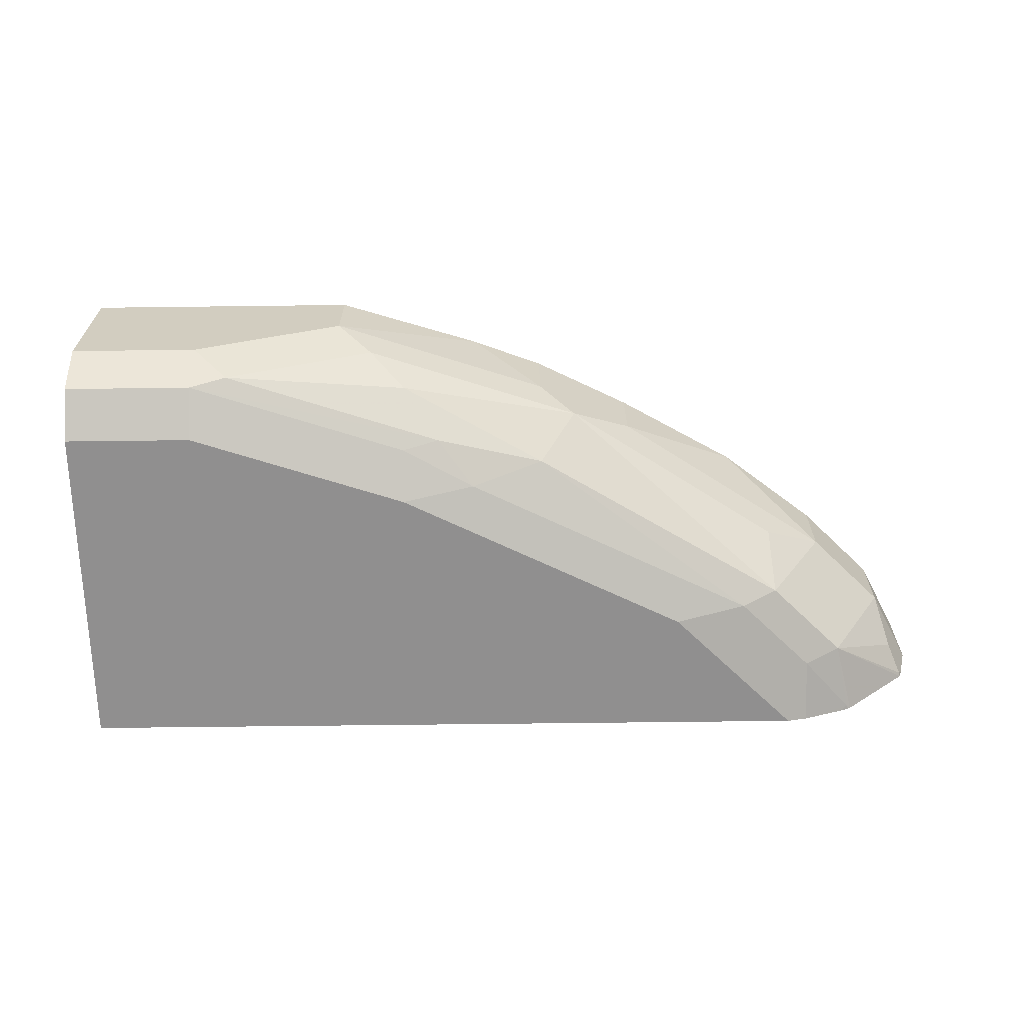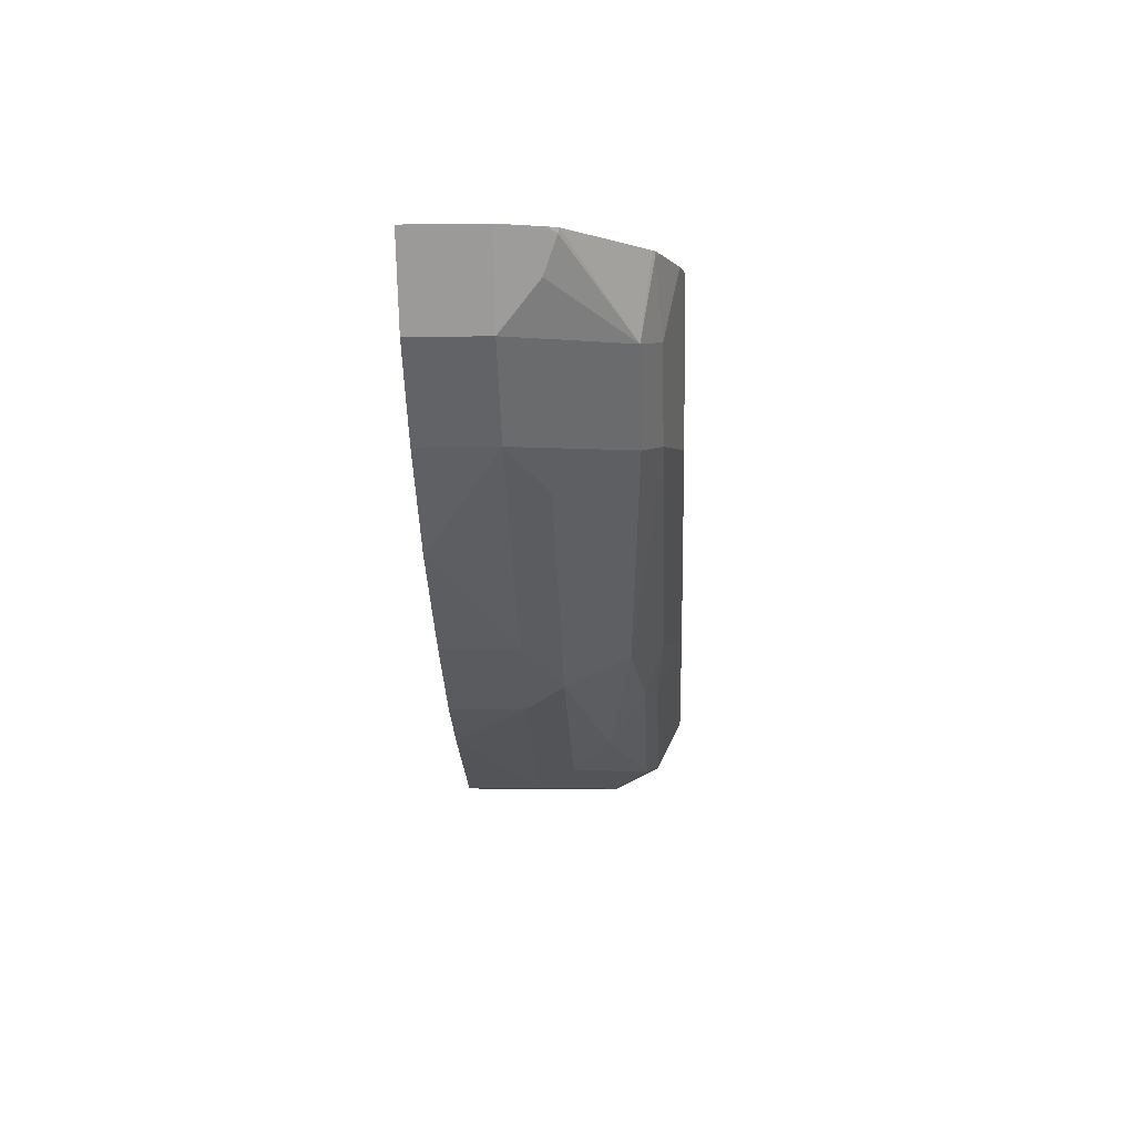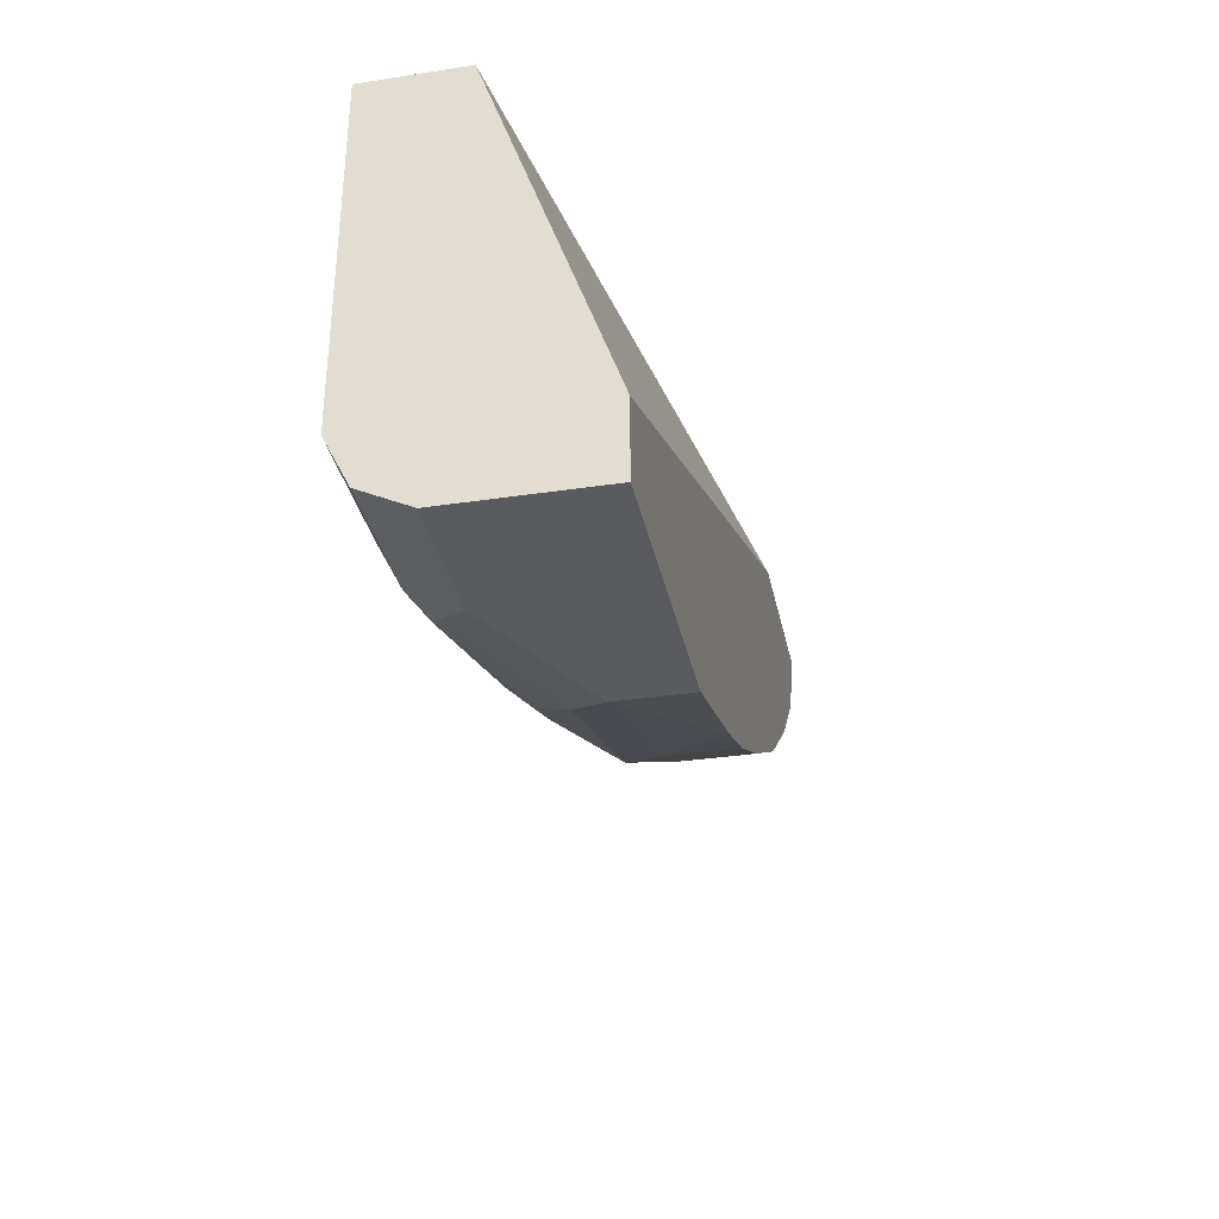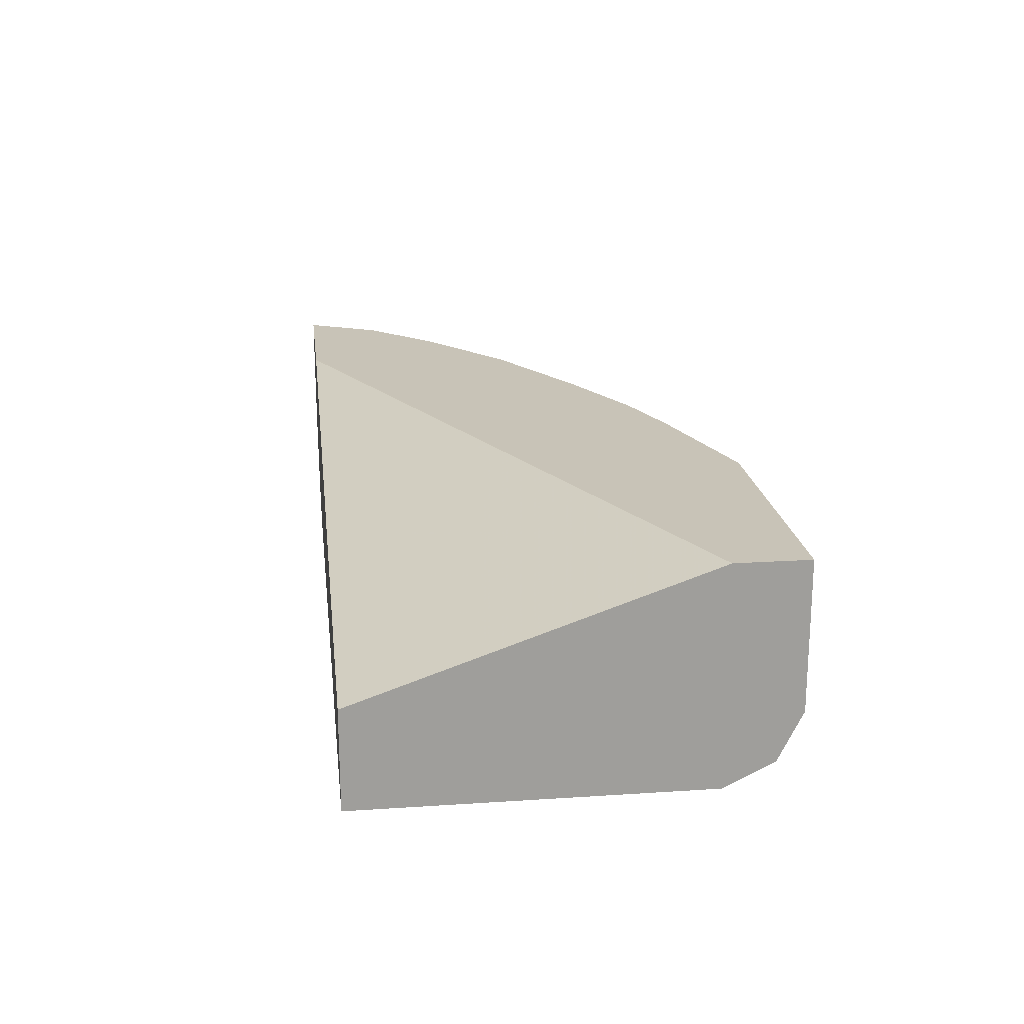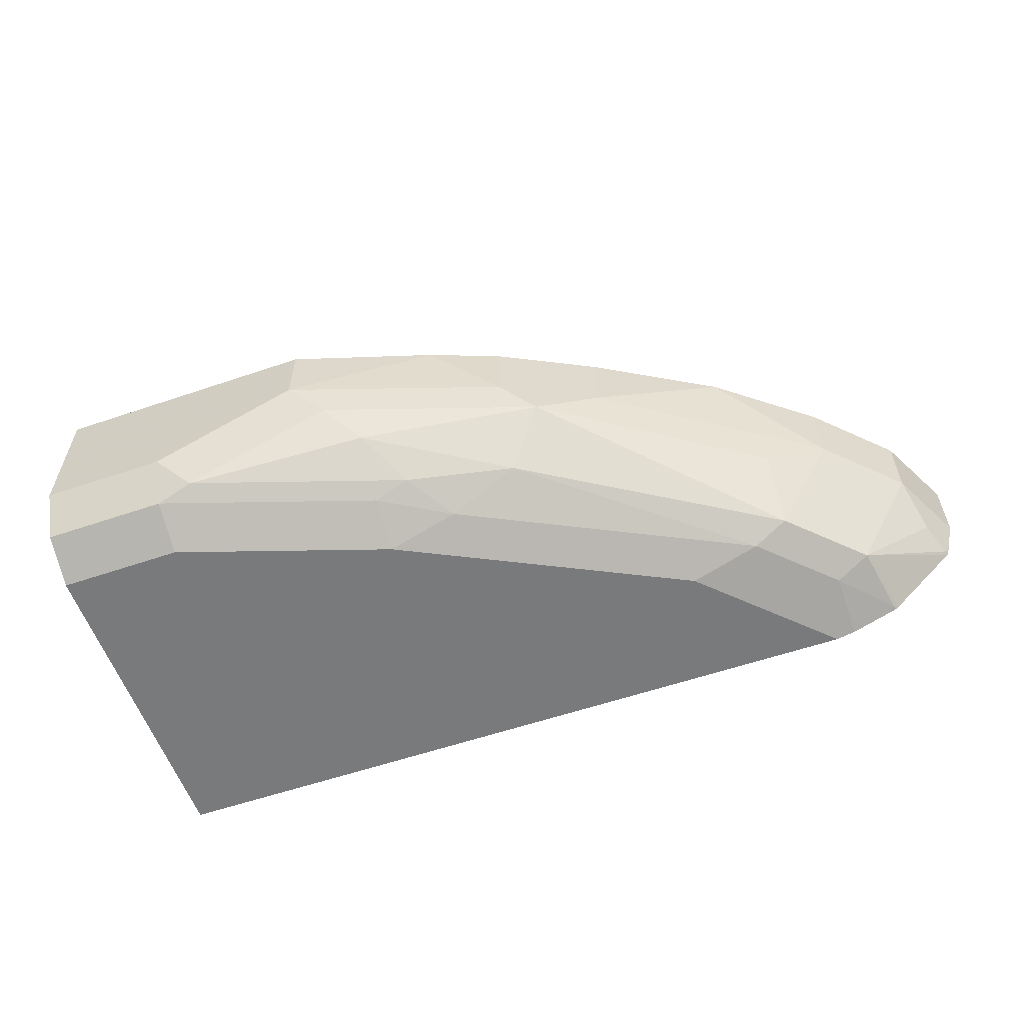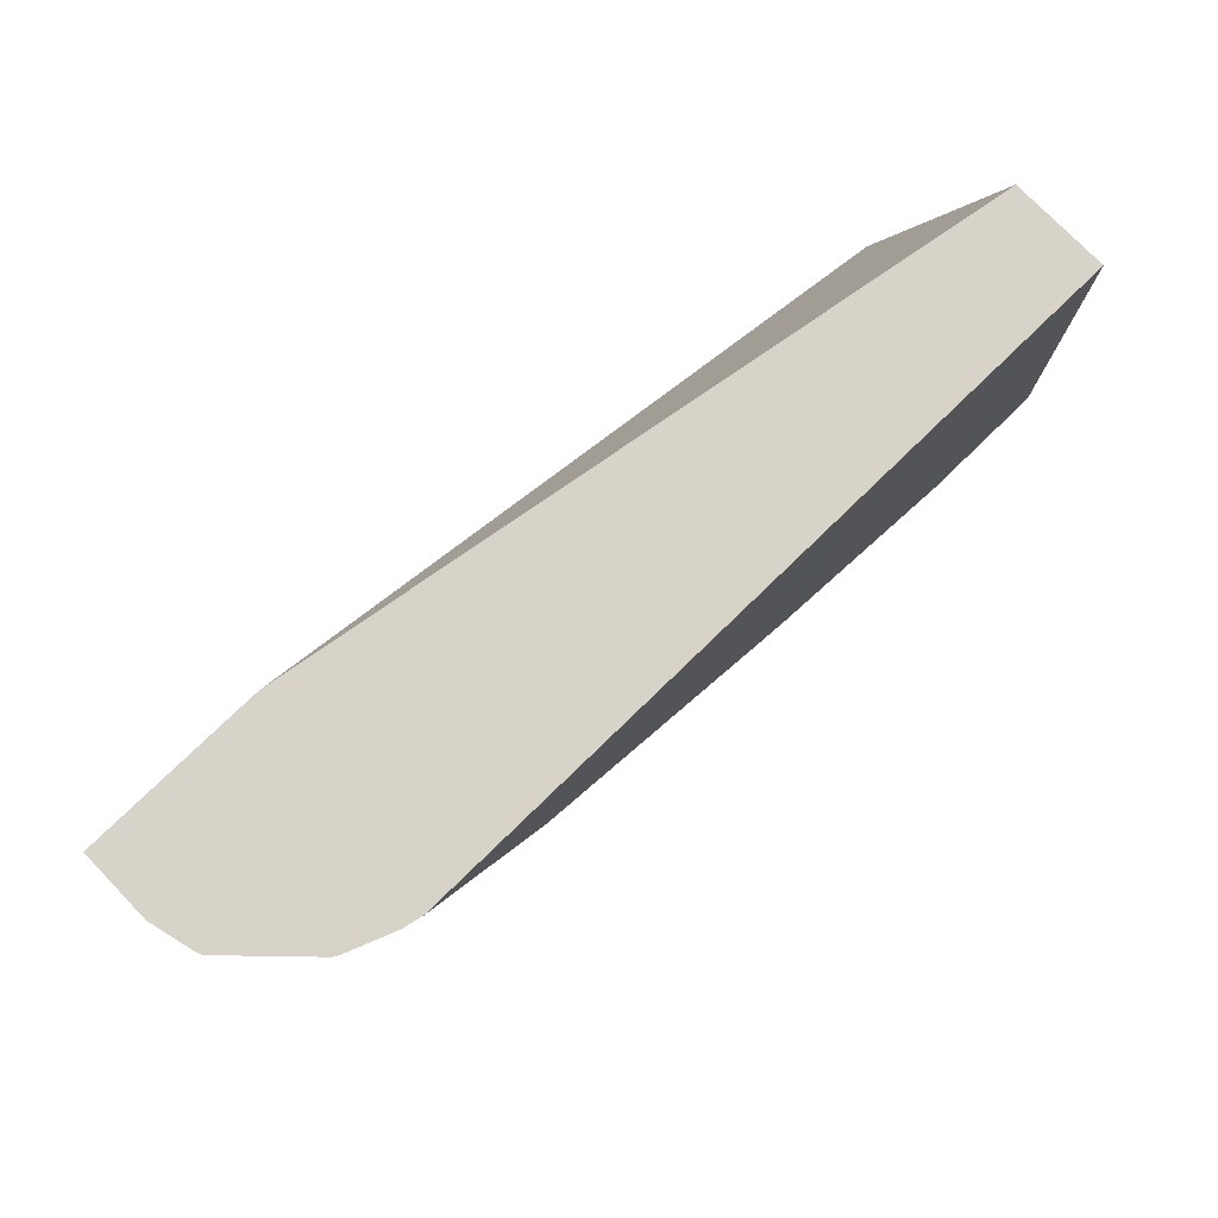
<metadata>
{"format":"obj","ext":"obj","renderer":"f3d","projection":"perspective","resolution":1024,"background":"white","views":[{"elev":-65.4,"azim":-179.3,"up":"+Y"},{"elev":-6.2,"azim":-87.5,"up":"+Z"},{"elev":-33.2,"azim":101.7,"up":"+Z"},{"elev":19.6,"azim":83.0,"up":"+Y"},{"elev":-58.0,"azim":-160.6,"up":"+Y"},{"elev":76.9,"azim":-44.1,"up":"+Z"}]}
</metadata>
<code>
v -0.00732 -0.5839 -0.4611
v -0.00732 -0.5839 -0.4303
v -0.00732 -0.6455 -0.4611
v -0.123 -0.5839 -0.4611
v -0.00732 -0.6344 -0.2851
v -0.3175 -0.5839 -0.287
v -0.3185 -0.5839 -0.2851
v -0.00732 -0.6504 -0.4586
v -0.06149 -0.6455 -0.4611
v -0.123 -0.6148 -0.4611
v -0.1843 -0.5839 -0.442
v -0.00732 -0.6763 -0.2851
v -0.3176 -0.5839 -0.2869
v -0.3464 -0.5839 -0.2851
v -0.00732 -0.666 -0.4508
v -0.06149 -0.666 -0.4508
v -0.07687 -0.6609 -0.4534
v -0.1383 -0.6302 -0.4534
v -0.2305 -0.6302 -0.4227
v -0.2151 -0.6148 -0.4303
v -0.2151 -0.5839 -0.4304
v -0.00732 -0.6763 -0.4303
v -0.3297 -0.6763 -0.2851
v -0.3954 -0.5839 -0.2851
v -0.06149 -0.6763 -0.4303
v -0.1537 -0.6763 -0.3996
v -0.1537 -0.666 -0.4201
v -0.1691 -0.6609 -0.4227
v -0.1537 -0.6455 -0.4419
v -0.2151 -0.6558 -0.4099
v -0.3228 -0.6609 -0.3458
v -0.3228 -0.6302 -0.3612
v -0.2561 -0.6148 -0.4099
v -0.2356 -0.5839 -0.4201
v -0.3381 -0.6744 -0.2851
v -0.3381 -0.6686 -0.3113
v -0.3074 -0.6763 -0.3074
v -0.3893 -0.5839 -0.2972
v -0.3954 -0.6148 -0.2851
v -0.2766 -0.6763 -0.3381
v -0.1845 -0.6686 -0.4035
v -0.3074 -0.6686 -0.342
v -0.3535 -0.6609 -0.3151
v -0.3484 -0.6148 -0.3484
v -0.2561 -0.5839 -0.4099
v -0.3074 -0.5841 -0.3804
v -0.3073 -0.5839 -0.3805
v -0.355 -0.6678 -0.2851
v -0.3586 -0.666 -0.2869
v -0.3791 -0.5839 -0.3176
v -0.3791 -0.6148 -0.3176
v -0.3894 -0.6353 -0.2869
v -0.3911 -0.6317 -0.2851
v -0.3842 -0.6302 -0.2997
v -0.3604 -0.6651 -0.2851
v -0.3898 -0.6357 -0.2851
v -0.3484 -0.5839 -0.3484
v -0.3074 -0.5839 -0.3804
v -0.3591 -0.6661 -0.2851
f 26 41 27
f 26 40 42
f 26 42 41
f 27 41 28
f 31 36 43
f 28 30 29
f 30 41 42
f 30 42 31
f 31 42 36
f 24 38 39
f 28 41 30
f 23 36 37
f 16 28 17
f 19 29 30
f 19 21 20
f 19 34 21
f 19 33 34
f 19 44 33
f 19 32 44
f 19 31 32
f 19 30 31
f 18 29 19
f 17 29 18
f 17 28 29
f 31 43 44
f 23 35 36
f 31 44 32
f 39 54 52
f 33 44 46
f 16 27 28
f 52 56 53
f 49 59 55
f 48 59 49
f 46 58 47
f 44 58 46
f 44 57 58
f 44 50 57
f 44 51 50
f 43 51 44
f 43 54 51
f 43 52 54
f 33 45 34
f 43 56 52
f 43 49 55
f 39 51 54
f 39 52 53
f 38 51 39
f 38 50 51
f 36 40 37
f 36 42 40
f 36 49 43
f 35 49 36
f 35 48 49
f 33 47 45
f 33 46 47
f 43 55 56
f 16 26 27
f 2 6 7
f 15 25 16
f 3 8 9
f 2 7 5
f 16 25 26
f 1 6 2
f 1 13 6
f 1 14 13
f 1 24 14
f 1 38 24
f 1 50 38
f 1 57 50
f 1 58 57
f 1 47 58
f 1 34 45
f 1 21 34
f 1 11 21
f 1 4 11
f 1 10 4
f 1 9 10
f 1 3 9
f 1 8 3
f 1 15 8
f 1 22 15
f 1 12 22
f 1 5 12
f 1 2 5
f 4 10 11
f 5 7 14
f 1 45 47
f 5 24 39
f 5 14 24
f 15 22 25
f 12 25 22
f 12 26 25
f 12 40 26
f 12 37 40
f 12 23 37
f 11 20 21
f 10 19 20
f 10 18 19
f 10 17 18
f 9 17 10
f 9 16 17
f 10 20 11
f 8 16 9
f 5 53 56
f 5 56 55
f 5 55 59
f 5 59 48
f 5 48 35
f 5 39 53
f 5 23 12
f 6 13 7
f 7 13 14
f 8 15 16
f 5 35 23

</code>
